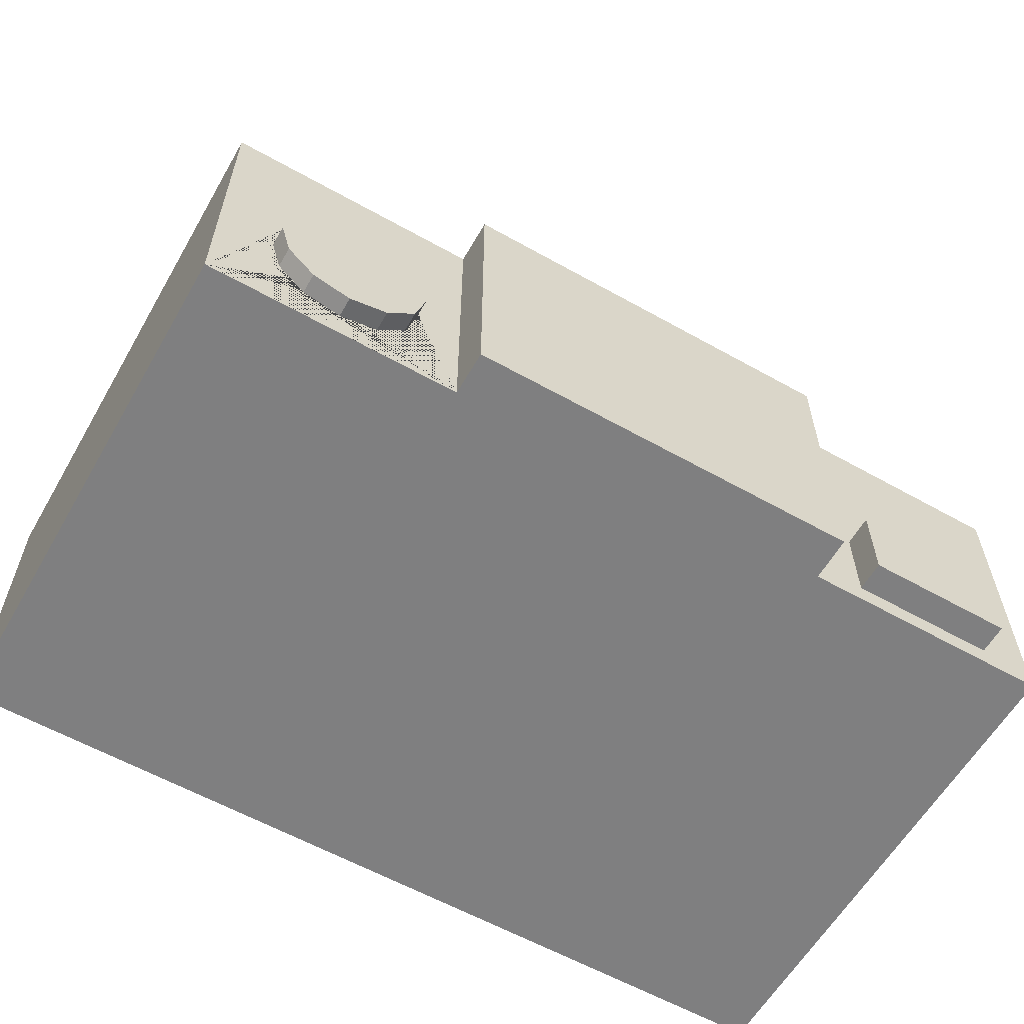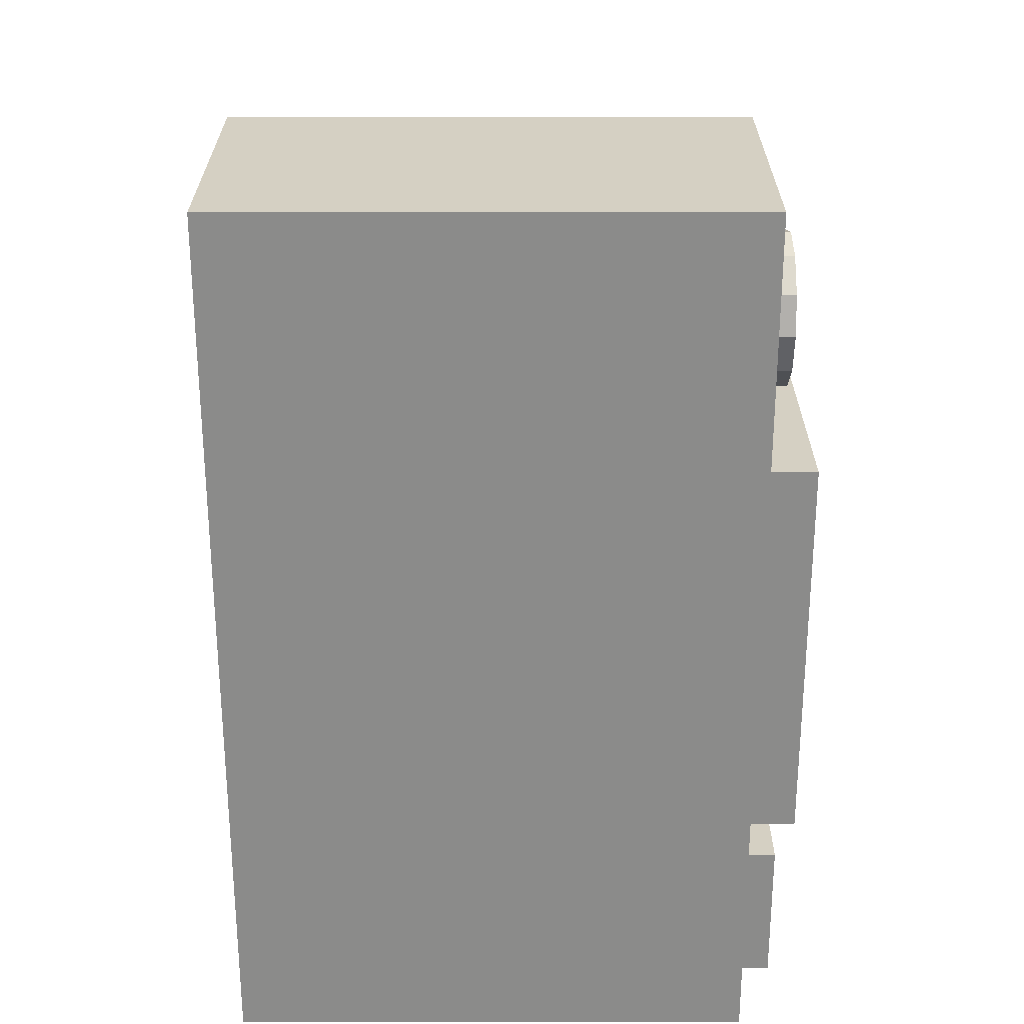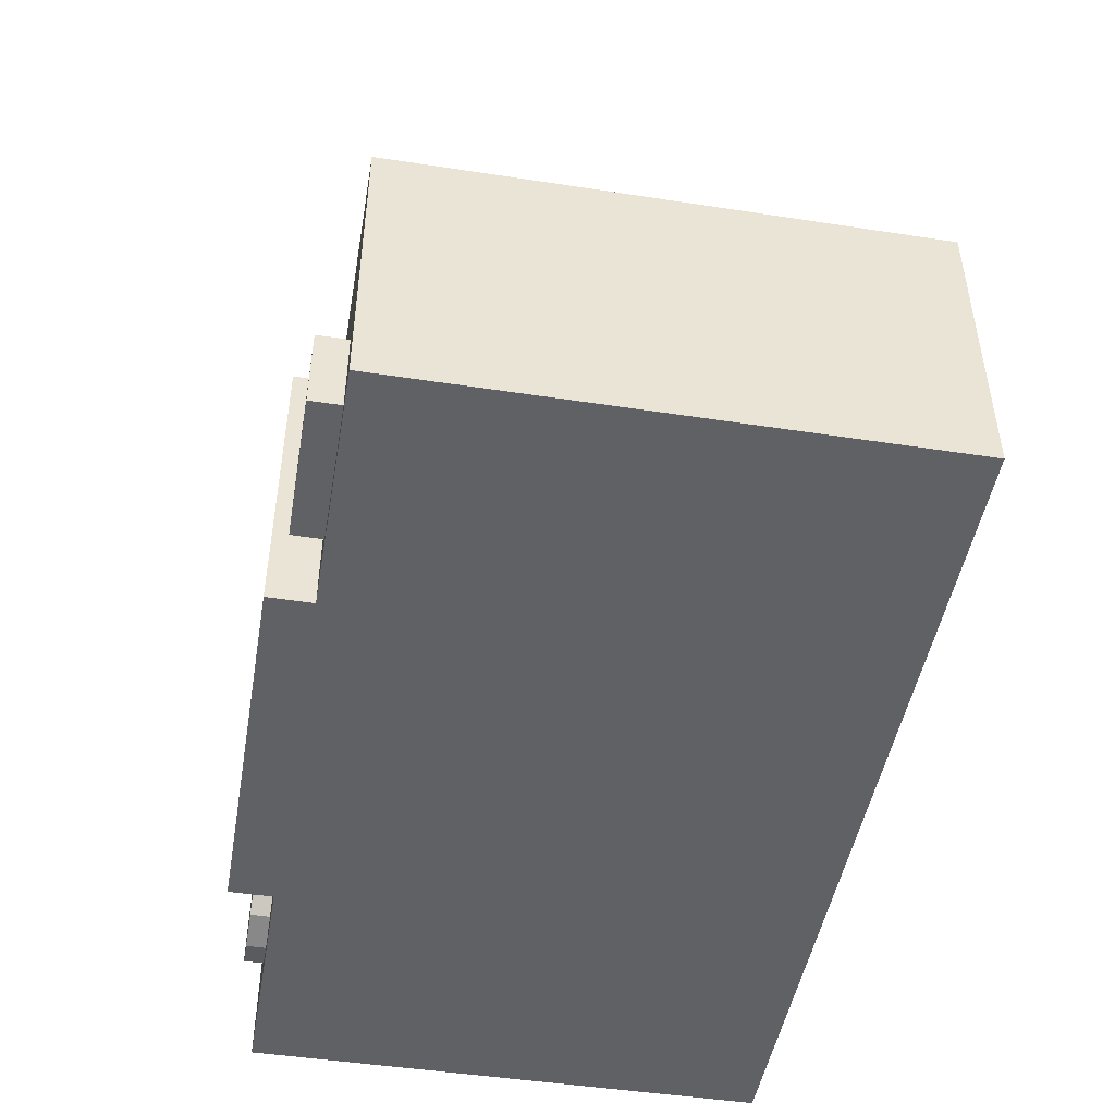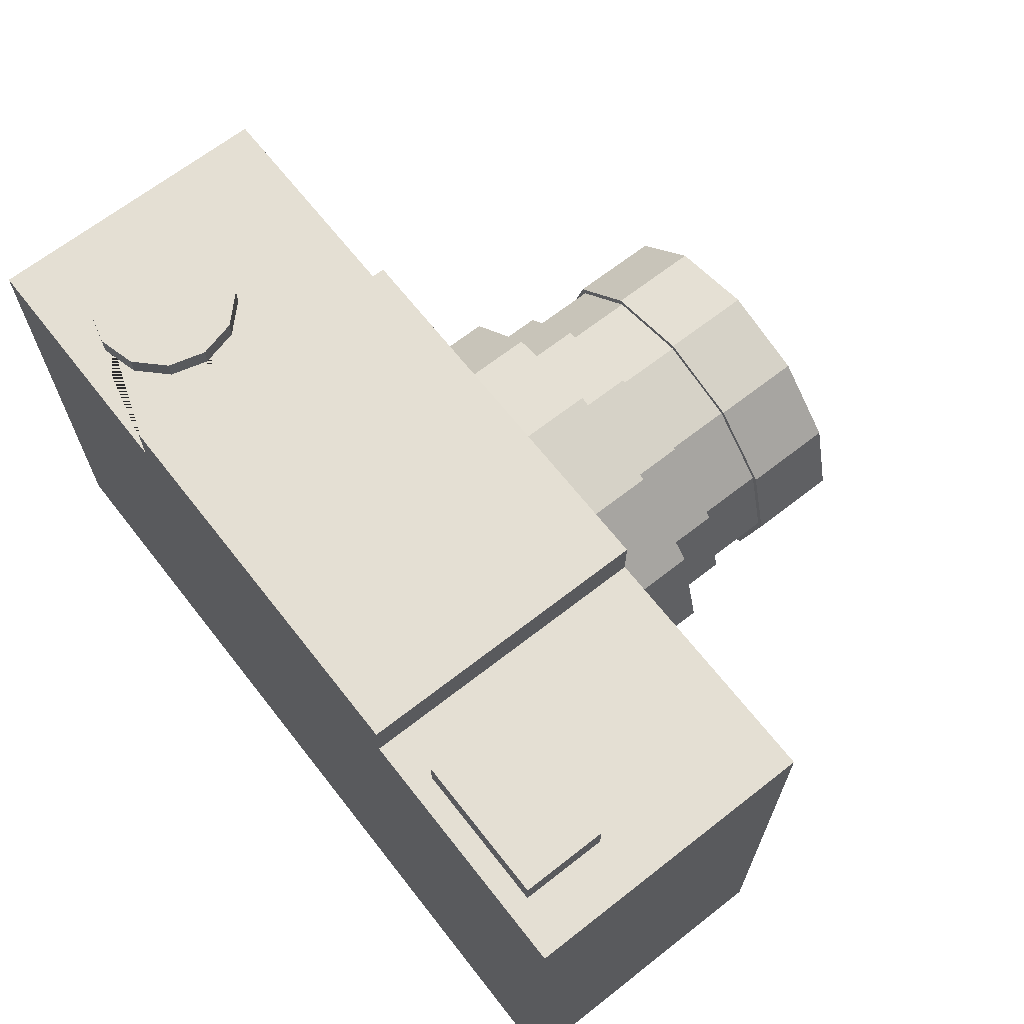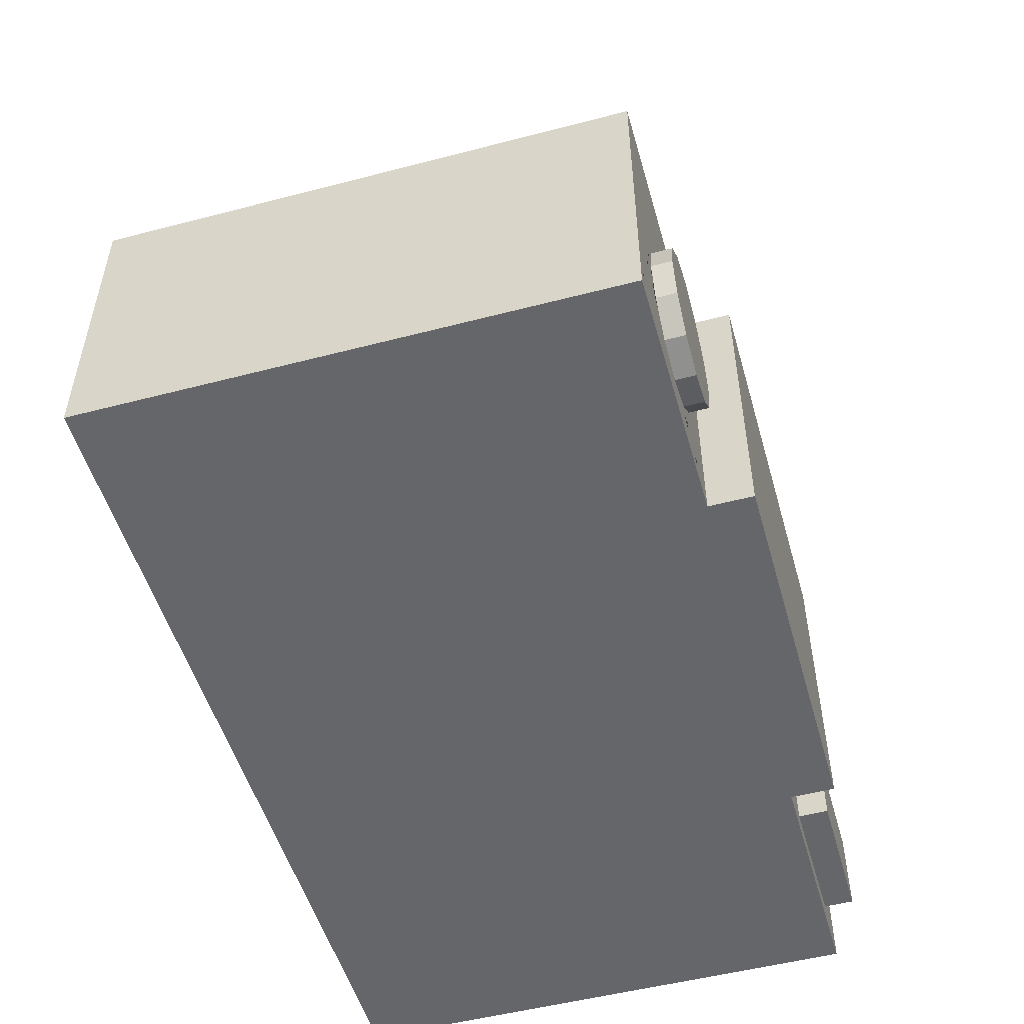
<metadata>
{"format":"obj","ext":"obj","renderer":"f3d","projection":"perspective","resolution":1024,"background":"white","views":[{"elev":-59.9,"azim":150.1,"up":"+Z"},{"elev":-63.7,"azim":90.0,"up":"+Z"},{"elev":-47.6,"azim":-99.8,"up":"+Z"},{"elev":66.7,"azim":-128.1,"up":"+Y"},{"elev":-51.7,"azim":105.8,"up":"+Z"}]}
</metadata>
<code>
o CameraMain
v -0.6255 0.8142 0.4098
v -0.6255 1.074 0.4098
v -0.2702 0.8142 0.4098
v -0.2702 1.074 0.4098
v 1.209 0.9136 -0.4678
v 1.362 0.9136 -0.4266
v 1.475 0.9136 -0.3141
v 1.516 0.9136 -0.1604
v 1.475 0.9136 -0.006671
v 1.362 0.9136 0.1059
v 1.209 0.9136 0.147
v 1.055 0.9136 0.1059
v 0.9424 0.9136 -0.006671
v 0.9013 0.9136 -0.1604
v 0.9424 0.9136 -0.3141
v 1.055 0.9136 -0.4266
v -1.705 -1 0.5713
v -1.705 1 0.5713
v -1.705 -1 -0.5713
v -1.705 1 -0.5713
v 1.705 -1 0.5713
v 1.705 1 0.5713
v 1.705 -1 -0.5713
v 1.705 1 -0.5713
v -1.705 0.4083 0.5713
v -1.705 0.4083 -0.5713
v 1.705 0.4083 -0.5713
v 1.705 0.4083 0.5713
v -1.705 -0.8402 -0.5713
v 1.705 -0.8402 -0.5713
v 1.705 -0.8402 0.5713
v -1.705 -0.8402 0.5713
v 0.7455 -1 -0.5713
v -0.7455 -1 -0.5713
v -0.7455 1 -0.5713
v 0.7455 1 -0.5713
v -0.7455 -1 0.5713
v 0.7455 -1 0.5713
v 0.7455 1 0.5713
v -0.7455 1 0.5713
v 0.7455 0.4083 0.5713
v -0.7455 0.4083 0.5713
v -0.7455 0.4083 -0.5713
v 0.7455 0.4083 -0.5713
v -0.7455 -0.8402 -0.5713
v 0.7455 -0.8402 -0.5713
v 0.7455 -0.8402 0.5713
v -0.7455 -0.8402 0.5713
v -0.7455 1.168 -0.5713
v 0.7455 1.168 -0.5713
v 0.7455 1.168 0.5713
v -0.7455 1.168 0.5713
v 1.209 1 -0.4678
v 0.9013 1 -0.1604
v 0.9424 1 -0.3141
v 1.516 1 -0.1604
v 1.475 1 -0.006671
v 1.475 1 -0.3141
v 1.055 1 0.1059
v 1.362 1 -0.4266
v 1.055 1 -0.4266
v 1.362 1 0.1059
v 0.9424 1 -0.006671
v 1.209 1 0.147
v -0.2702 0.8142 0.5713
v -0.2702 1.074 0.5713
v -0.2702 1 0.5713
v -0.6255 1.074 0.5713
v -0.6255 1 0.5713
v -0.6255 0.8142 0.5713
f 3 65 67 66 4
f 1 70 65 3
f 4 66 68 2
f 5 6 60 53
f 6 7 58 60
f 7 8 56 58
f 8 9 57 56
f 9 10 62 57
f 10 11 64 62
f 11 12 59 64
f 12 13 63 59
f 13 14 54 63
f 14 15 55 54
f 15 16 61 55
f 16 5 53 61
f 5 16 15 14 13 12 11 10 9 8 7 6
f 25 18 20 26
f 44 36 24 27
f 27 24 22 28
f 42 40 18 25
f 33 23 21 38
f 35 20 18 40
f 17 32 29 19
f 33 46 30 23
f 23 30 31 21
f 37 48 32 17
f 21 31 47 38
f 38 47 48 37
f 19 29 45 34
f 34 45 46 33
f 24 56 57 62 64 59 63 54 36 39 22
f 40 69 68 66 67 39 51 52
f 19 34 37 17
f 34 33 38 37
f 28 22 39 41
f 41 39 67 65 70 69 40 42
f 26 20 35 43
f 43 35 36 44
f 50 49 52 51
f 36 35 49 50
f 35 40 52 49
f 39 36 50 51
f 36 54 55 61 53 60 58 56 24
f 70 1 2 68 69
f 1 3 4 2
f 48 42 25 32
f 30 27 28 31
f 46 44 27 30
f 32 25 26 29
f 29 26 43 45
f 45 43 44 46
f 31 28 41 47
f 47 41 42 48
o Lens
v 0 0.7256 0.513
v 0 0.7256 0.9794
v 0.3942 0.6199 0.513
v 0.3942 0.6199 0.9794
v 0.6828 0.3313 0.513
v 0.6828 0.3313 0.9794
v 0.7884 -0.06289 0.513
v 0.7884 -0.06289 0.9794
v 0.6828 -0.4571 0.513
v 0.6828 -0.4571 0.9794
v 0.3942 -0.7457 0.513
v 0.3942 -0.7457 0.9794
v 0 -0.8513 0.513
v 0 -0.8513 0.9794
v -0.3942 -0.7457 0.513
v -0.3942 -0.7457 0.9794
v -0.6828 -0.4571 0.513
v -0.6828 -0.4571 0.9794
v -0.7884 -0.06289 0.513
v -0.7884 -0.06289 0.9794
v -0.6828 0.3313 0.513
v -0.6828 0.3313 0.9794
v -0.3942 0.6199 0.513
v -0.3942 0.6199 0.9794
v 0.3397 0.5255 0.9794
v -0 0.6165 0.9794
v 0.5884 0.2768 0.9794
v 0.6794 -0.06289 0.9794
v 0.5884 -0.4026 0.9794
v 0.3397 -0.6513 0.9794
v 0 -0.7423 0.9794
v -0.3397 -0.6513 0.9794
v -0.5884 -0.4026 0.9794
v -0.6794 -0.06289 0.9794
v -0.5884 0.2768 0.9794
v -0.3397 0.5255 0.9794
v 0.3397 0.5255 1.196
v -0 0.6165 1.196
v 0.5884 0.2768 1.196
v 0.6794 -0.06289 1.196
v 0.5884 -0.4026 1.196
v 0.3397 -0.6513 1.196
v 0 -0.7423 1.196
v -0.3397 -0.6513 1.196
v -0.5884 -0.4026 1.196
v -0.6794 -0.06289 1.196
v -0.5884 0.2768 1.196
v -0.3397 0.5255 1.196
v 0.3221 0.4949 1.196
v -0 0.5812 1.196
v 0.5578 0.2592 1.196
v 0.6441 -0.06289 1.196
v 0.5578 -0.3849 1.196
v 0.3221 -0.6207 1.196
v 0 -0.707 1.196
v -0.3221 -0.6207 1.196
v -0.5578 -0.3849 1.196
v -0.6441 -0.06289 1.196
v -0.5578 0.2592 1.196
v -0.3221 0.4949 1.196
v 0.3221 0.4949 1.463
v -0 0.5812 1.463
v 0.5578 0.2592 1.463
v 0.6441 -0.06289 1.463
v 0.5578 -0.3849 1.463
v 0.3221 -0.6207 1.463
v 0 -0.707 1.463
v -0.3221 -0.6207 1.463
v -0.5578 -0.3849 1.463
v -0.6441 -0.06289 1.463
v -0.5578 0.2592 1.463
v -0.3221 0.4949 1.463
v 0.3324 0.5129 1.463
v -0 0.602 1.463
v 0.5758 0.2695 1.463
v 0.6649 -0.06289 1.463
v 0.5758 -0.3953 1.463
v 0.3324 -0.6387 1.463
v 0 -0.7278 1.463
v -0.3324 -0.6387 1.463
v -0.5758 -0.3953 1.463
v -0.6649 -0.06289 1.463
v -0.5758 0.2695 1.463
v -0.3324 0.5129 1.463
v 0.3324 0.5129 1.814
v 0 0.602 1.814
v 0.5758 0.2695 1.814
v 0.6649 -0.06289 1.814
v 0.5758 -0.3953 1.814
v 0.3324 -0.6387 1.814
v 0 -0.7278 1.814
v -0.3324 -0.6387 1.814
v -0.5758 -0.3953 1.814
v -0.6649 -0.06289 1.814
v -0.5758 0.2695 1.814
v -0.3324 0.5129 1.814
v 0.3209 0.4929 1.814
v 0 0.5788 1.814
v 0.5557 0.258 1.814
v 0.6417 -0.06289 1.814
v 0.5557 -0.3837 1.814
v 0.3209 -0.6186 1.814
v 0 -0.7046 1.814
v -0.3209 -0.6186 1.814
v -0.5557 -0.3837 1.814
v -0.6417 -0.06289 1.814
v -0.5557 0.258 1.814
v -0.3209 0.4929 1.814
v 0.3209 0.4929 1.799
v 0 0.5788 1.799
v 0.5557 0.258 1.799
v 0.6417 -0.06289 1.799
v 0.5557 -0.3837 1.799
v 0.3209 -0.6186 1.799
v 0 -0.7046 1.799
v -0.3209 -0.6186 1.799
v -0.5557 -0.3837 1.799
v -0.6417 -0.06289 1.799
v -0.5557 0.258 1.799
v -0.3209 0.4929 1.799
v 0.2595 0.3865 1.693
v -0 0.456 1.693
v 0.4494 0.1966 1.693
v 0.5189 -0.06289 1.693
v 0.4494 -0.3224 1.693
v 0.2595 -0.5123 1.693
v 0 -0.5818 1.693
v -0.2595 -0.5123 1.693
v -0.4494 -0.3224 1.693
v -0.5189 -0.06289 1.693
v -0.4494 0.1966 1.693
v -0.2595 0.3865 1.693
v 0.1447 0.1877 1.693
v -0 0.2264 1.693
v 0.2505 0.08177 1.693
v 0.2893 -0.06289 1.693
v 0.2505 -0.2075 1.693
v 0.1447 -0.3134 1.693
v 0 -0.3522 1.693
v -0.1447 -0.3134 1.693
v -0.2505 -0.2075 1.693
v -0.2893 -0.06289 1.693
v -0.2505 0.08177 1.693
v -0.1447 0.1877 1.693
v 0.1288 0.1603 1.712
v -0 0.1948 1.712
v 0.2232 0.06596 1.712
v 0.2577 -0.06289 1.712
v 0.2232 -0.1917 1.712
v 0.1288 -0.2861 1.712
v 0 -0.3206 1.712
v -0.1288 -0.2861 1.712
v -0.2232 -0.1917 1.712
v -0.2577 -0.06289 1.712
v -0.2232 0.06596 1.712
v -0.1288 0.1603 1.712
v 0.08545 0.08512 1.729
v -0 0.108 1.729
v 0.148 0.02256 1.729
v 0.1709 -0.06289 1.729
v 0.148 -0.1483 1.729
v 0.08545 -0.2109 1.729
v 0 -0.2338 1.729
v -0.08545 -0.2109 1.729
v -0.148 -0.1483 1.729
v -0.1709 -0.06289 1.729
v -0.148 0.02256 1.729
v -0.08545 0.08512 1.729
v 0.04103 0.008183 1.737
v -0 0.01918 1.737
v 0.07107 -0.02185 1.737
v 0.08206 -0.06289 1.737
v 0.07107 -0.1039 1.737
v 0.04103 -0.134 1.737
v 0 -0.145 1.737
v -0.04103 -0.134 1.737
v -0.07107 -0.1039 1.737
v -0.08206 -0.06289 1.737
v -0.07107 -0.02185 1.737
v -0.04103 0.008183 1.737
f 71 72 74 73
f 73 74 76 75
f 75 76 78 77
f 77 78 80 79
f 79 80 82 81
f 81 82 84 83
f 83 84 86 85
f 85 86 88 87
f 87 88 90 89
f 89 90 92 91
f 90 88 103 104
f 91 92 94 93
f 93 94 72 71
f 71 73 75 77 79 81 83 85 87 89 91 93
f 88 86 102 103
f 86 84 101 102
f 84 82 100 101
f 82 80 99 100
f 80 78 98 99
f 72 94 106 96
f 74 72 96 95
f 78 76 97 98
f 94 92 105 106
f 76 74 95 97
f 92 90 104 105
f 130 129 141 142
f 119 120 132 131
f 127 126 138 139
f 124 123 135 136
f 120 130 142 132
f 121 119 131 133
f 128 127 139 140
f 125 124 136 137
f 122 121 133 134
f 129 128 140 141
f 126 125 137 138
f 123 122 134 135
f 103 102 114 115
f 107 108 120 119
f 100 99 111 112
f 96 106 118 108
f 97 95 107 109
f 104 103 115 116
f 101 100 112 113
f 98 97 109 110
f 105 104 116 117
f 102 101 113 114
f 99 98 110 111
f 106 105 117 118
f 95 96 108 107
f 115 114 126 127
f 112 111 123 124
f 108 118 130 120
f 109 107 119 121
f 116 115 127 128
f 113 112 124 125
f 110 109 121 122
f 117 116 128 129
f 114 113 125 126
f 111 110 122 123
f 118 117 129 130
f 135 134 146 147
f 147 146 158 159
f 142 141 153 154
f 131 132 144 143
f 139 138 150 151
f 136 135 147 148
f 132 142 154 144
f 133 131 143 145
f 140 139 151 152
f 137 136 148 149
f 134 133 145 146
f 141 140 152 153
f 138 137 149 150
f 162 161 173 174
f 154 153 165 166
f 143 144 156 155
f 151 150 162 163
f 148 147 159 160
f 144 154 166 156
f 145 143 155 157
f 152 151 163 164
f 149 148 160 161
f 146 145 157 158
f 153 152 164 165
f 150 149 161 162
f 174 173 185 186
f 159 158 170 171
f 166 165 177 178
f 155 156 168 167
f 163 162 174 175
f 160 159 171 172
f 156 166 178 168
f 157 155 167 169
f 164 163 175 176
f 161 160 172 173
f 158 157 169 170
f 165 164 176 177
f 189 188 200 201
f 171 170 182 183
f 178 177 189 190
f 167 168 180 179
f 175 174 186 187
f 172 171 183 184
f 168 178 190 180
f 169 167 179 181
f 176 175 187 188
f 173 172 184 185
f 170 169 181 182
f 177 176 188 189
f 194 193 205 206
f 186 185 197 198
f 183 182 194 195
f 190 189 201 202
f 179 180 192 191
f 187 186 198 199
f 184 183 195 196
f 180 190 202 192
f 181 179 191 193
f 188 187 199 200
f 185 184 196 197
f 182 181 193 194
f 201 200 212 213
f 198 197 209 210
f 195 194 206 207
f 202 201 213 214
f 191 192 204 203
f 199 198 210 211
f 196 195 207 208
f 192 202 214 204
f 193 191 203 205
f 200 199 211 212
f 197 196 208 209
f 206 205 217 218
f 221 220 232 233
f 213 212 224 225
f 210 209 221 222
f 207 206 218 219
f 214 213 225 226
f 203 204 216 215
f 211 210 222 223
f 208 207 219 220
f 204 214 226 216
f 205 203 215 217
f 212 211 223 224
f 209 208 220 221
f 233 232 244 245
f 218 217 229 230
f 225 224 236 237
f 222 221 233 234
f 219 218 230 231
f 226 225 237 238
f 215 216 228 227
f 223 222 234 235
f 220 219 231 232
f 216 226 238 228
f 217 215 227 229
f 224 223 235 236
f 239 240 250 249 248 247 246 245 244 243 242 241
f 230 229 241 242
f 237 236 248 249
f 234 233 245 246
f 231 230 242 243
f 238 237 249 250
f 227 228 240 239
f 235 234 246 247
f 232 231 243 244
f 228 238 250 240
f 229 227 239 241
f 236 235 247 248
o Button1
v 1.209 0.8924 -0.446
v 1.209 1.075 -0.446
v 1.351 0.8924 -0.4077
v 1.351 1.075 -0.4077
v 1.456 0.8924 -0.3032
v 1.456 1.075 -0.3032
v 1.494 0.8924 -0.1604
v 1.494 1.075 -0.1604
v 1.456 0.8924 -0.01757
v 1.456 1.075 -0.01757
v 1.351 0.8924 0.08697
v 1.351 1.075 0.08697
v 1.209 0.8924 0.1252
v 1.209 1.075 0.1252
v 1.066 0.8924 0.08697
v 1.066 1.075 0.08697
v 0.9613 0.8924 -0.01757
v 0.9613 1.075 -0.01757
v 0.9231 0.8924 -0.1604
v 0.9231 1.075 -0.1604
v 0.9613 0.8924 -0.3032
v 0.9613 1.075 -0.3032
v 1.066 0.8924 -0.4077
v 1.066 1.075 -0.4077
f 251 252 254 253
f 253 254 256 255
f 255 256 258 257
f 257 258 260 259
f 259 260 262 261
f 261 262 264 263
f 263 264 266 265
f 265 266 268 267
f 267 268 270 269
f 269 270 272 271
f 254 252 274 272 270 268 266 264 262 260 258 256
f 271 272 274 273
f 273 274 252 251
f 251 253 255 257 259 261 263 265 267 269 271 273
o Button2
v -1.501 0.7858 -0.1595
v -1.501 1.113 -0.1595
v -1.501 0.7858 -0.4869
v -1.501 1.113 -0.4869
v -0.9486 0.7858 -0.1595
v -0.9486 1.113 -0.1595
v -0.9486 0.7858 -0.4869
v -0.9486 1.113 -0.4869
f 275 276 278 277
f 277 278 282 281
f 281 282 280 279
f 279 280 276 275
f 277 281 279 275
f 282 278 276 280

</code>
